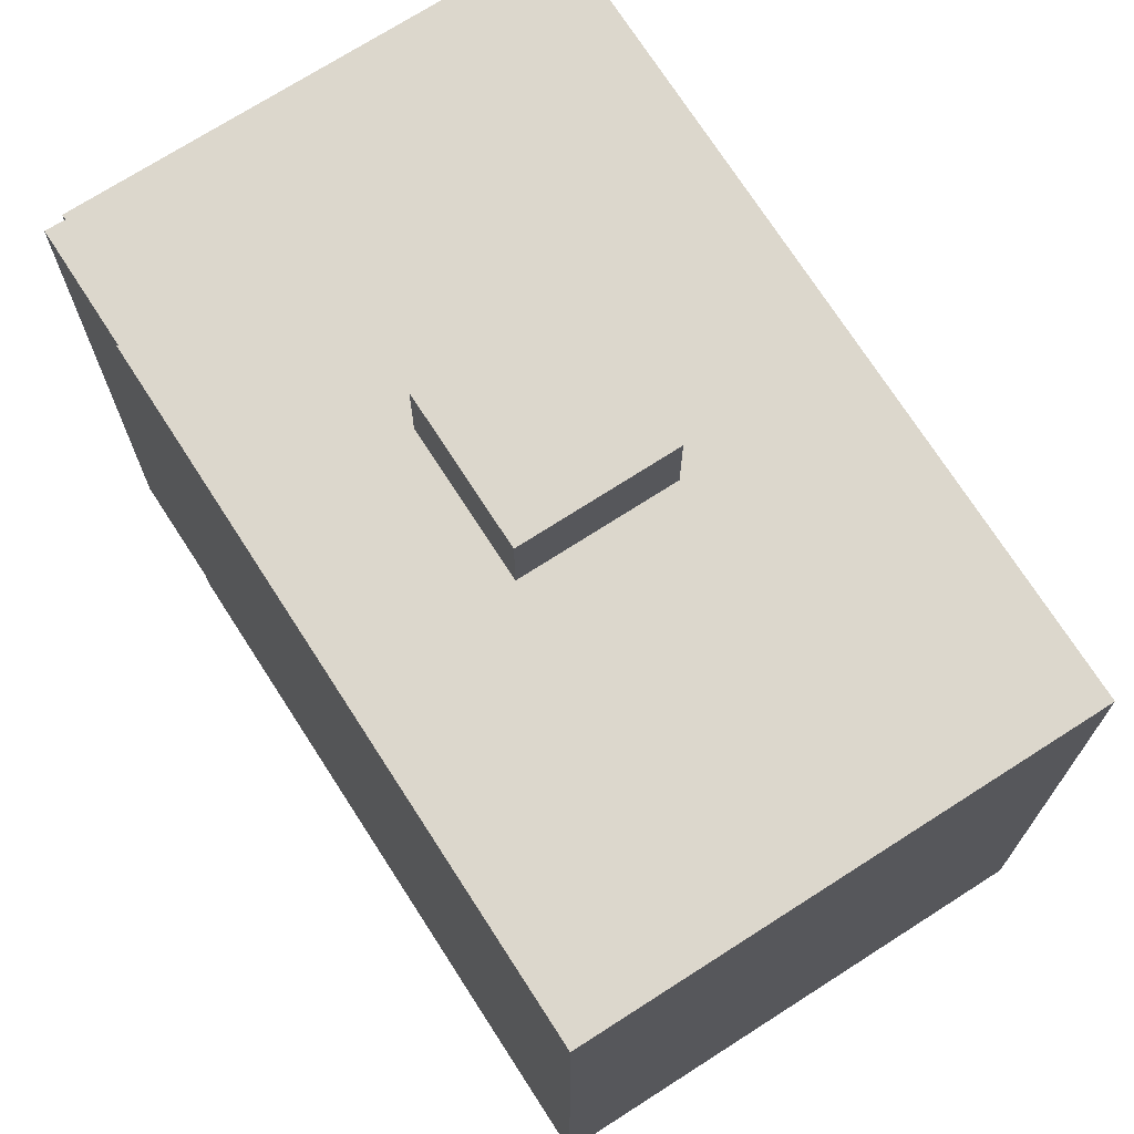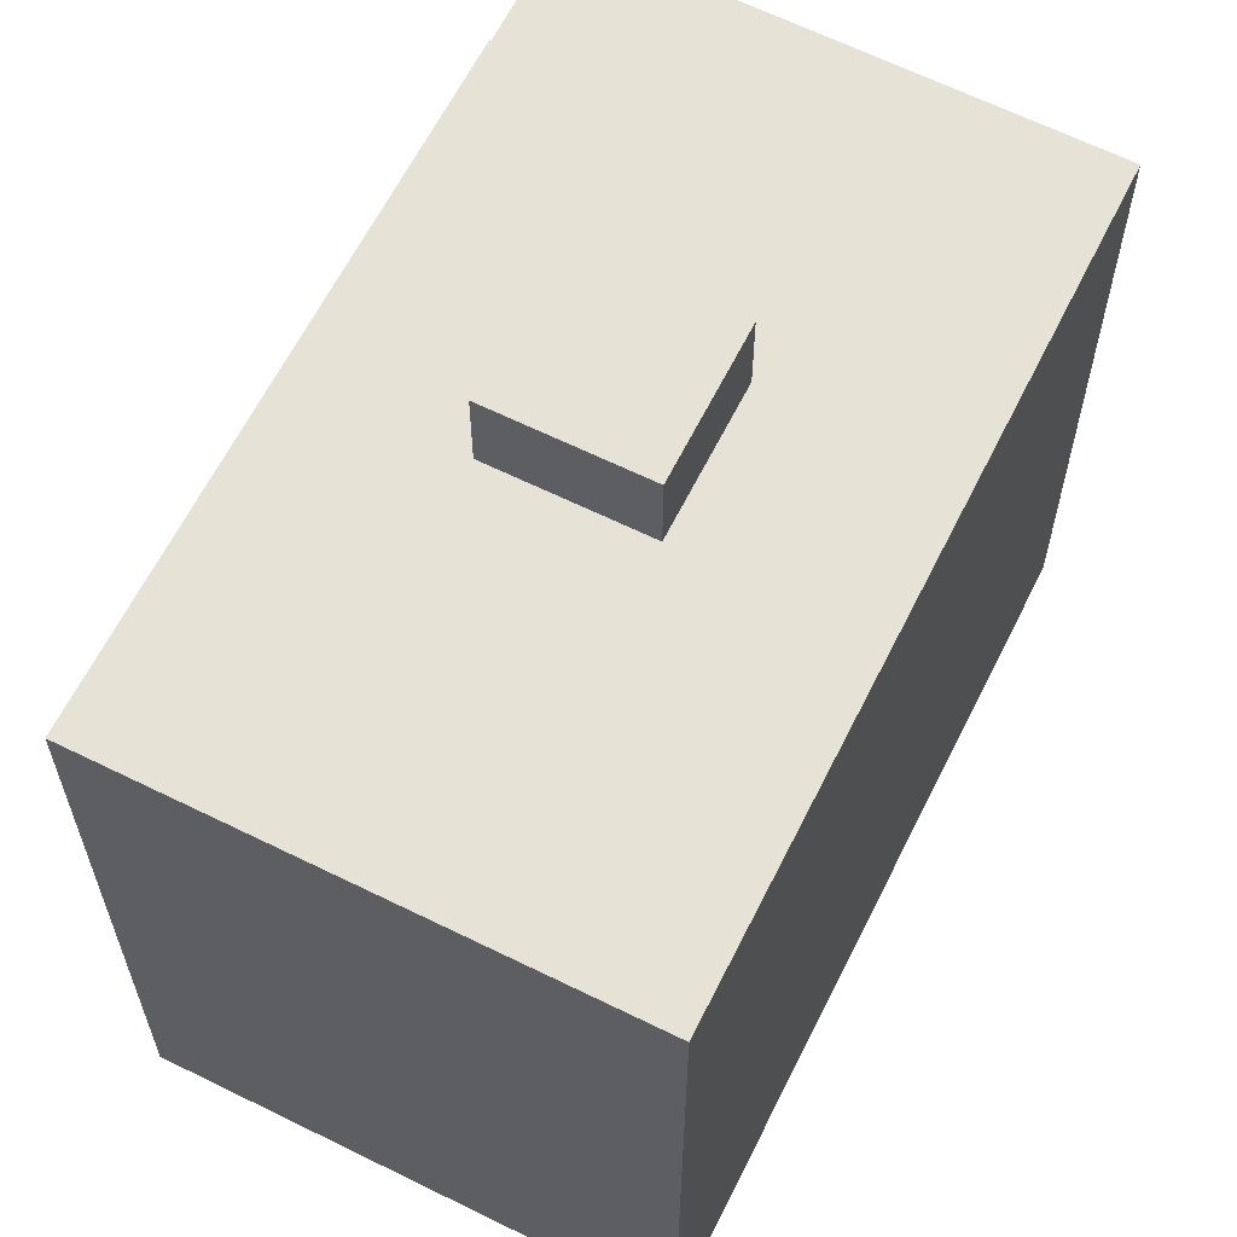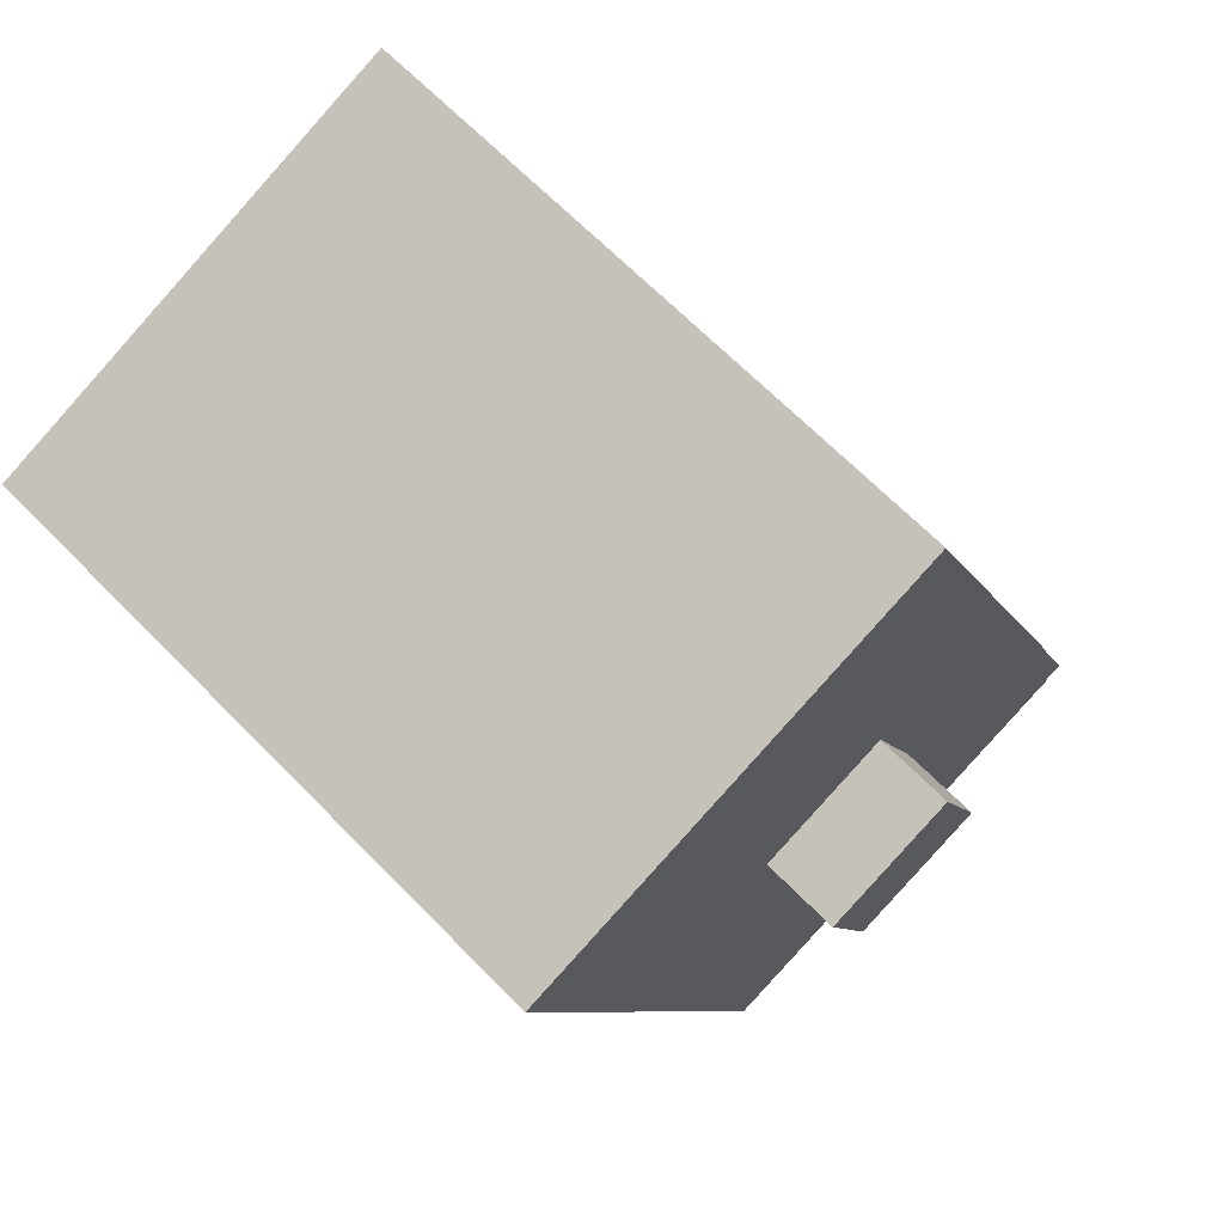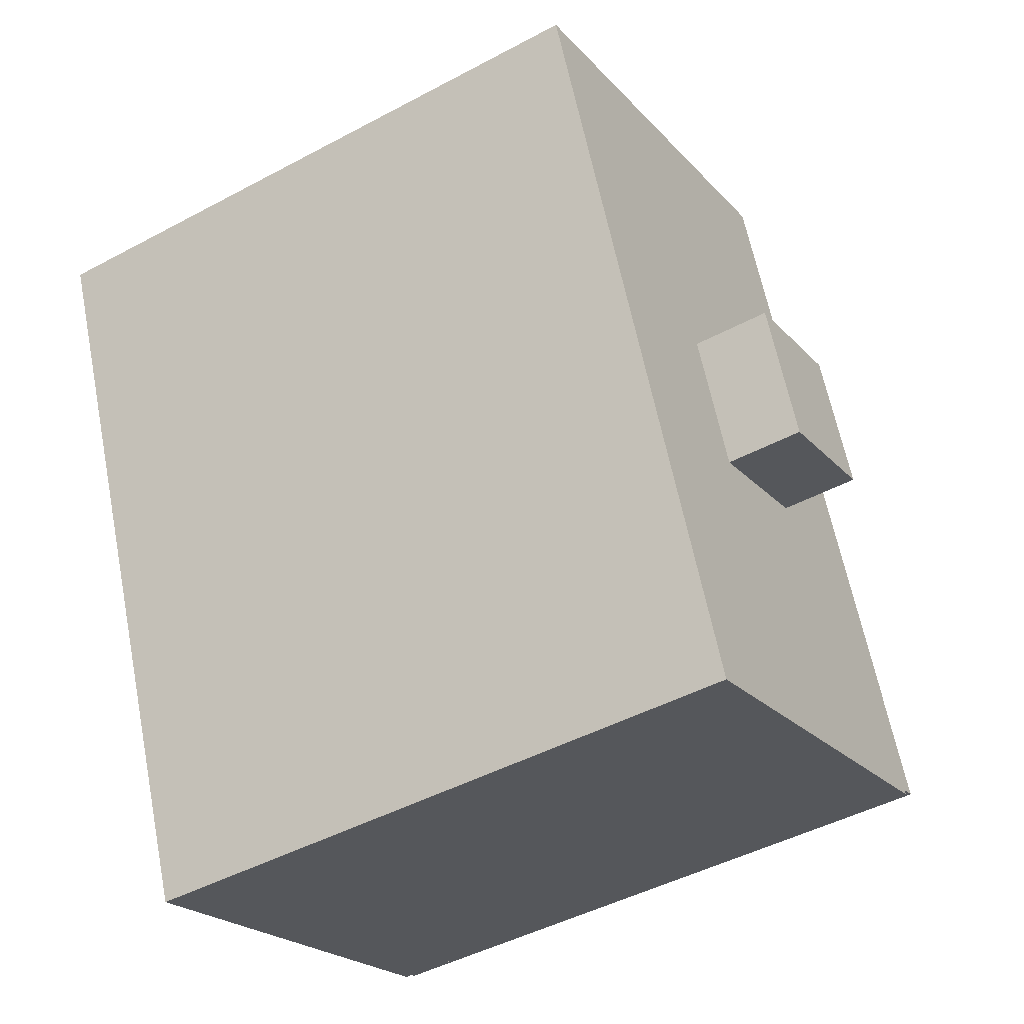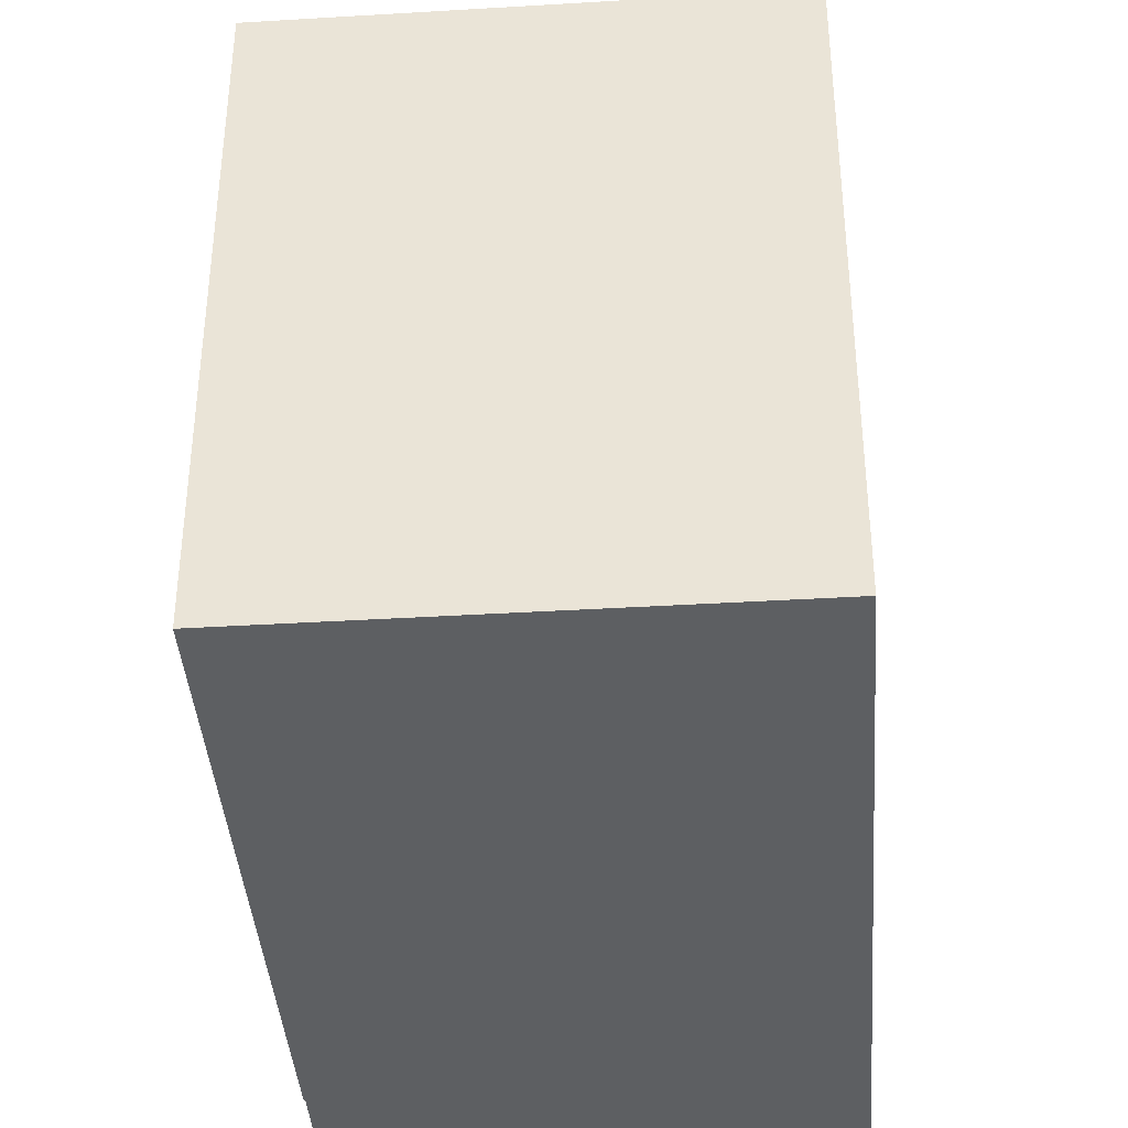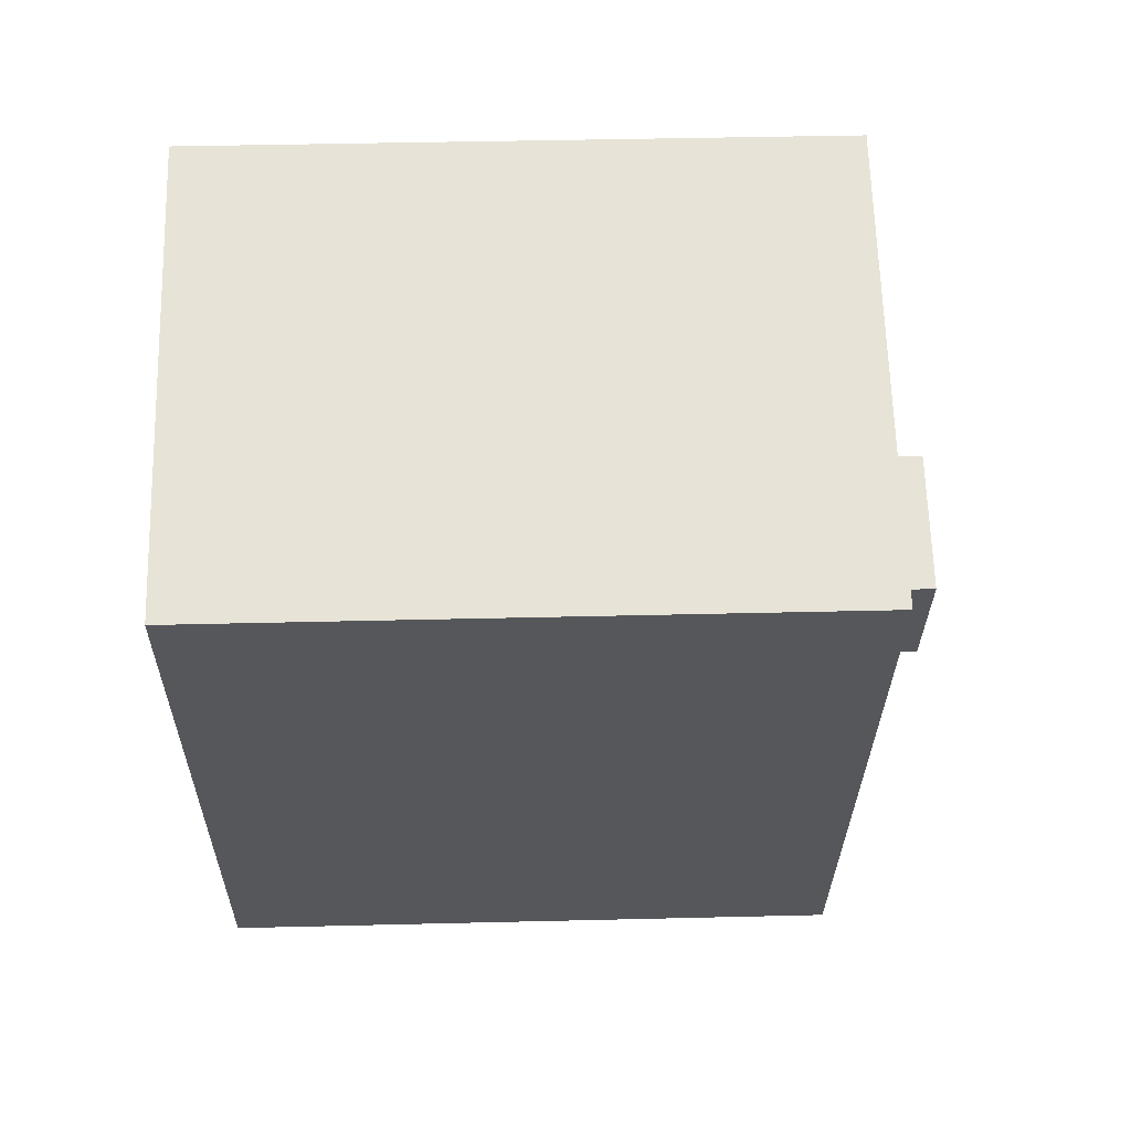
<metadata>
{"format":"obj","ext":"obj","renderer":"f3d","projection":"perspective","resolution":1024,"background":"white","views":[{"elev":73.0,"azim":-11.0,"up":"+Y"},{"elev":63.0,"azim":48.3,"up":"+Y"},{"elev":66.4,"azim":135.7,"up":"+Z"},{"elev":-46.2,"azim":121.5,"up":"+Z"},{"elev":-39.7,"azim":26.0,"up":"+Y"},{"elev":41.3,"azim":88.3,"up":"+Z"}]}
</metadata>
<code>
v  10.8 19.71 4.453
v  8.494 19.71 9.653
v  12.28 19.71 8.145
v  7.017 19.71 5.961
v  7.017 -3.65e-16 5.961
v  8.494 -5.911e-16 9.653
v  12.28 -4.987e-16 8.145
v  10.8 -2.727e-16 4.453
v  7.76 17.5 -3.155
v  15.32 17.5 2.653
v  12.29 17.5 -4.919
v  3.962 17.5 -1.675
v  0.432 17.5 -0.299
v  0.487 17.5 -0.176
v  0 17.5 1.072e-15
v  0.179 17.5 0.431
v  1.058 17.5 2.624
v  1.17 17.5 2.899
v  1.135 17.5 2.912
v  2.992 17.5 7.565
v  16.8 17.5 6.344
v  4.466 17.5 11.26
v  19.15 17.5 12.2
v  4.843 17.5 12.2
v  7.74 17.5 19.46
v  20 17.5 14.32
v  11.78 17.5 17.86
v  15.56 17.5 16.35
v  20.09 17.5 14.54
v  0 0 0
v  1.17 -1.775e-16 2.899
v  0.179 -2.639e-17 0.431
v  1.058 -1.607e-16 2.624
v  1.135 -1.783e-16 2.912
v  7.74 -1.192e-15 19.46
v  4.843 -7.473e-16 12.2
v  2.992 -4.632e-16 7.565
v  4.466 -6.894e-16 11.26
v  12.29 3.012e-16 -4.919
v  7.76 1.932e-16 -3.155
v  3.962 1.026e-16 -1.675
v  0.432 1.831e-17 -0.299
v  0.487 1.078e-17 -0.176
v  20.09 -8.906e-16 14.54
v  11.78 -1.093e-15 17.86
v  15.56 -1.001e-15 16.35
v  15.32 -1.624e-16 2.653
v  20 -8.772e-16 14.32
v  16.8 -3.885e-16 6.344
v  19.15 -7.473e-16 12.2
v  12.28 17.5 8.145
v  10.8 17.5 4.453
v  7.017 17.5 5.961
v  8.494 17.5 9.653
g defaultobject
f 1 2 3
f 2 1 4
f 5 2 4
f 2 5 6
f 6 3 2
f 3 6 7
f 7 1 3
f 1 7 8
f 8 4 1
f 4 8 5
f 8 6 5
f 6 8 7
f 9 10 11
f 10 9 12
f 10 12 13
f 10 13 14
f 10 14 15
f 10 15 16
f 10 16 17
f 10 17 18
f 10 18 19
f 10 19 20
f 10 20 21
f 21 20 22
f 21 22 23
f 23 22 24
f 23 24 25
f 23 25 26
f 26 25 27
f 26 27 28
f 26 28 29
f 30 17 16
f 17 30 18
f 18 30 31
f 31 30 32
f 31 32 33
f 34 20 19
f 20 34 22
f 22 34 24
f 24 34 25
f 25 34 35
f 35 34 36
f 36 34 37
f 36 37 38
f 31 19 18
f 19 31 34
f 39 9 11
f 9 39 12
f 12 39 13
f 13 39 40
f 13 40 41
f 13 41 42
f 43 15 14
f 15 43 30
f 35 27 25
f 27 35 28
f 28 35 29
f 29 35 44
f 44 35 45
f 44 45 46
f 44 26 29
f 26 44 23
f 23 44 21
f 21 44 10
f 10 44 11
f 11 44 39
f 39 44 47
f 47 44 48
f 47 48 49
f 49 48 50
f 42 14 13
f 14 42 43
f 30 16 15
f 8 51 52
f 51 8 7
f 5 52 53
f 52 5 8
f 6 53 54
f 53 6 5
f 7 54 51
f 54 7 6
f 41 43 42
f 43 41 32
f 32 41 33
f 33 41 40
f 33 40 31
f 31 37 34
f 37 31 40
f 37 40 39
f 37 39 47
f 37 47 38
f 38 47 36
f 36 47 35
f 35 47 49
f 35 49 50
f 35 50 45
f 45 50 46
f 46 50 48
f 46 48 44
f 32 30 43

</code>
